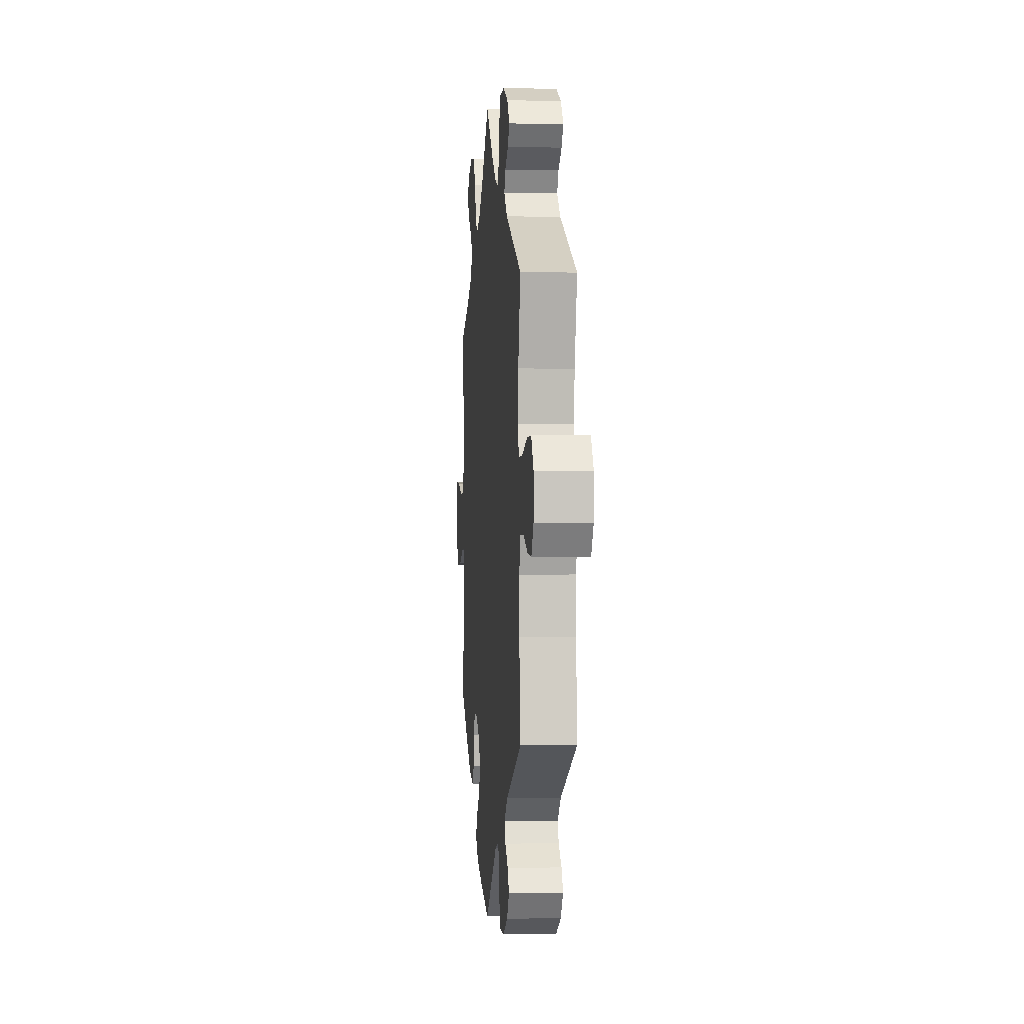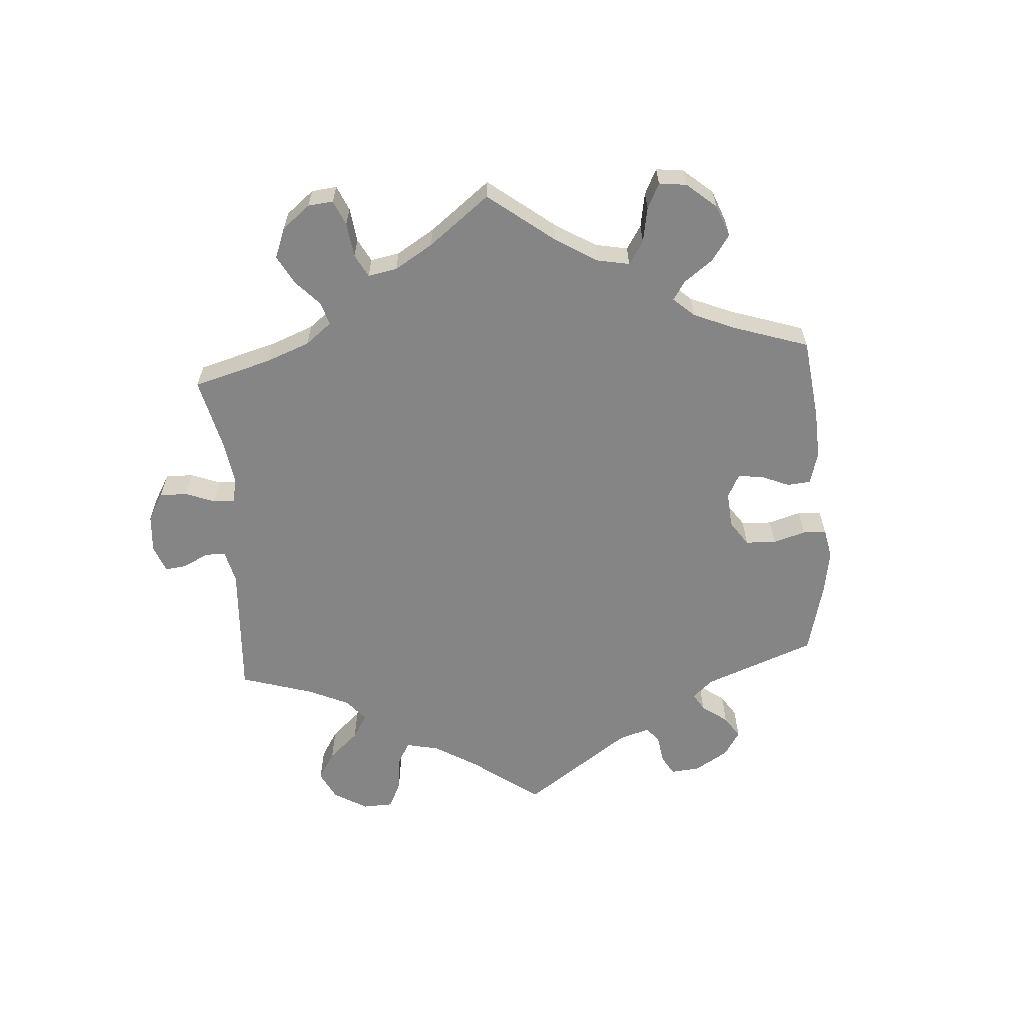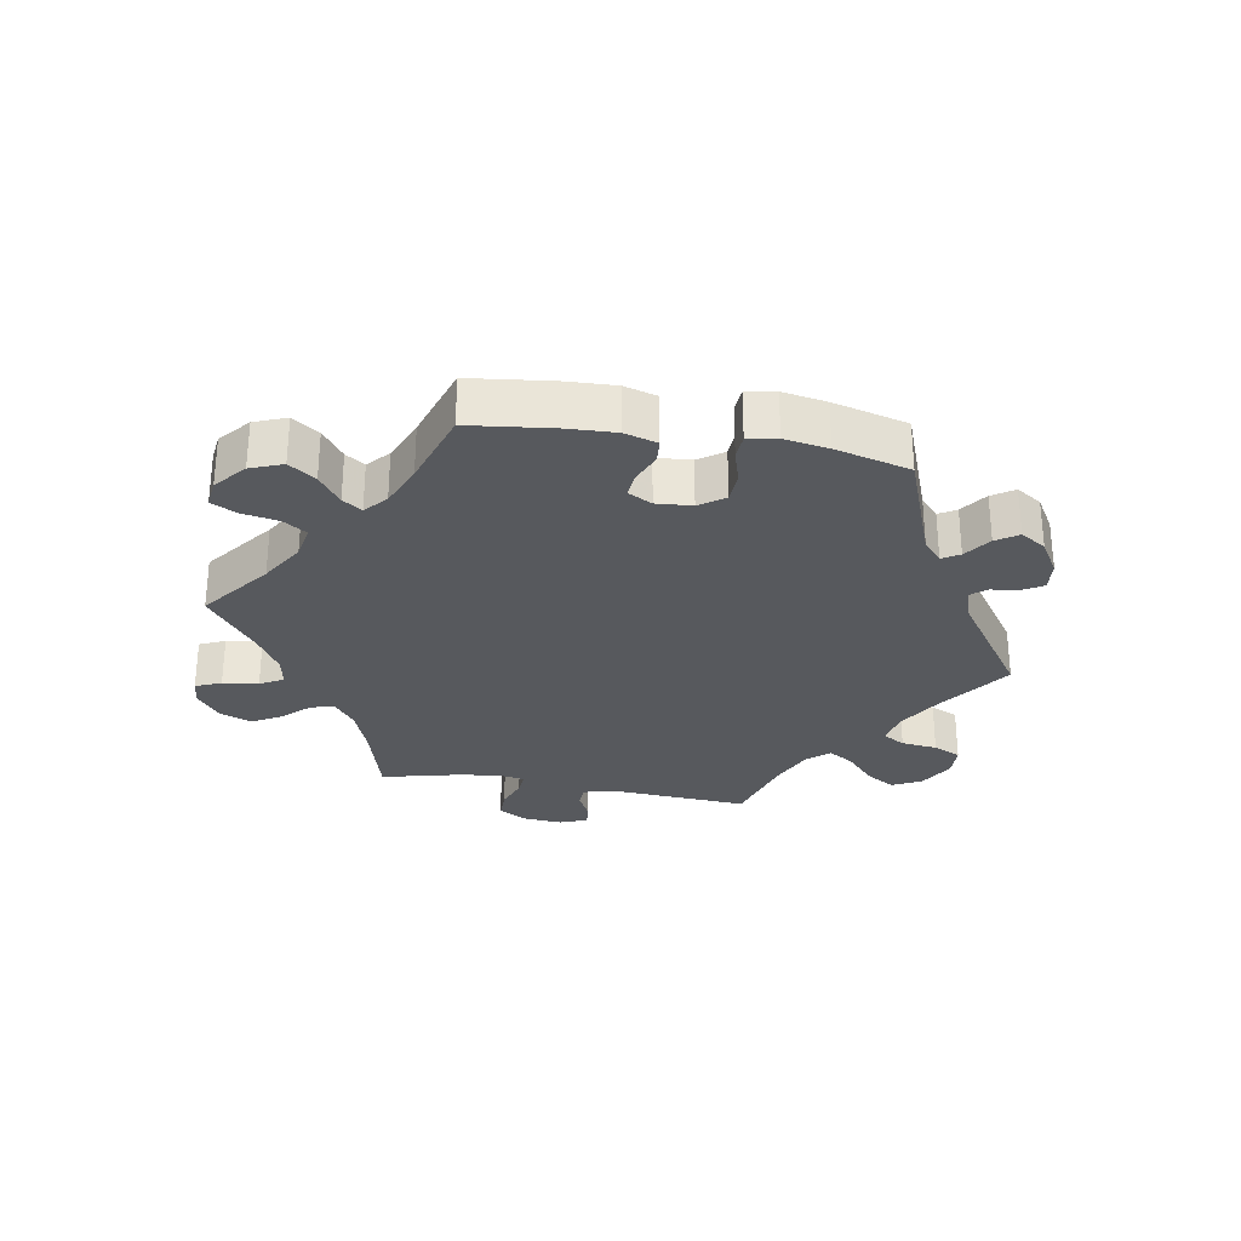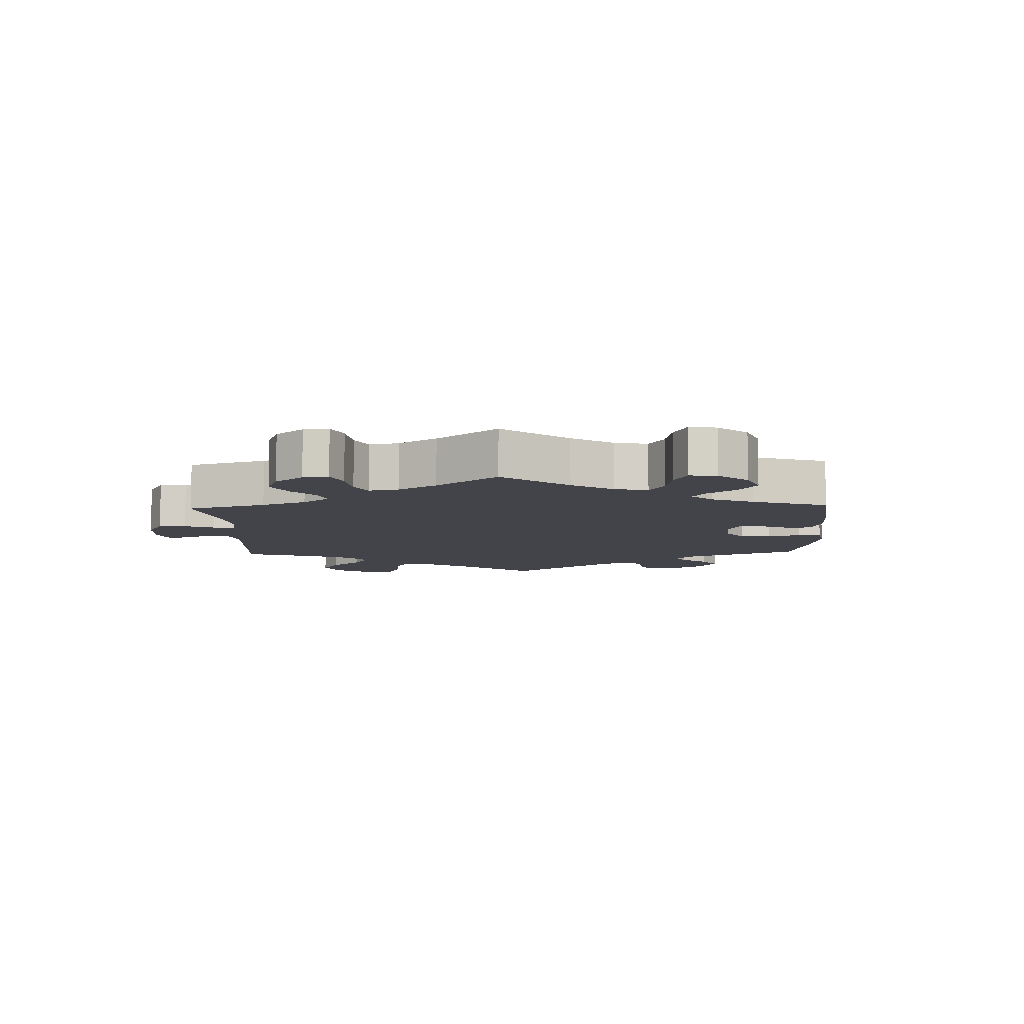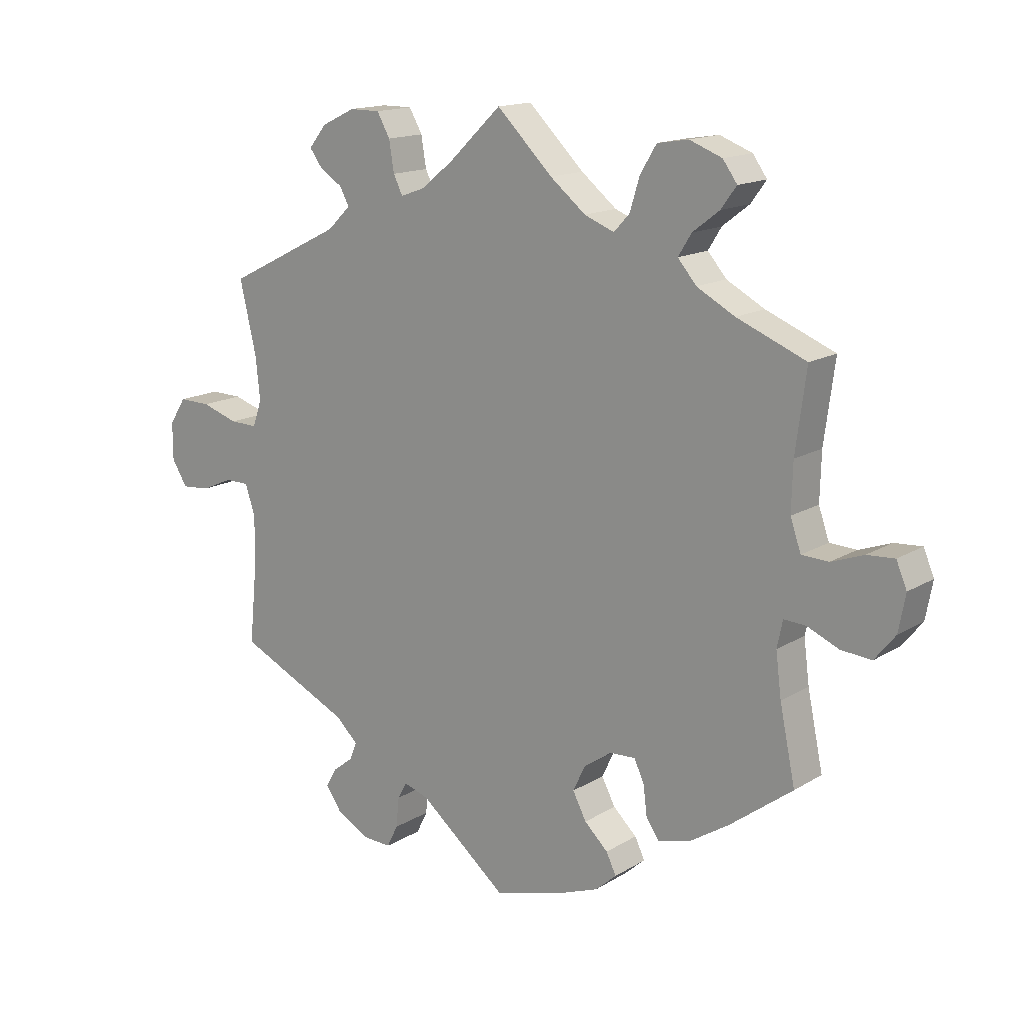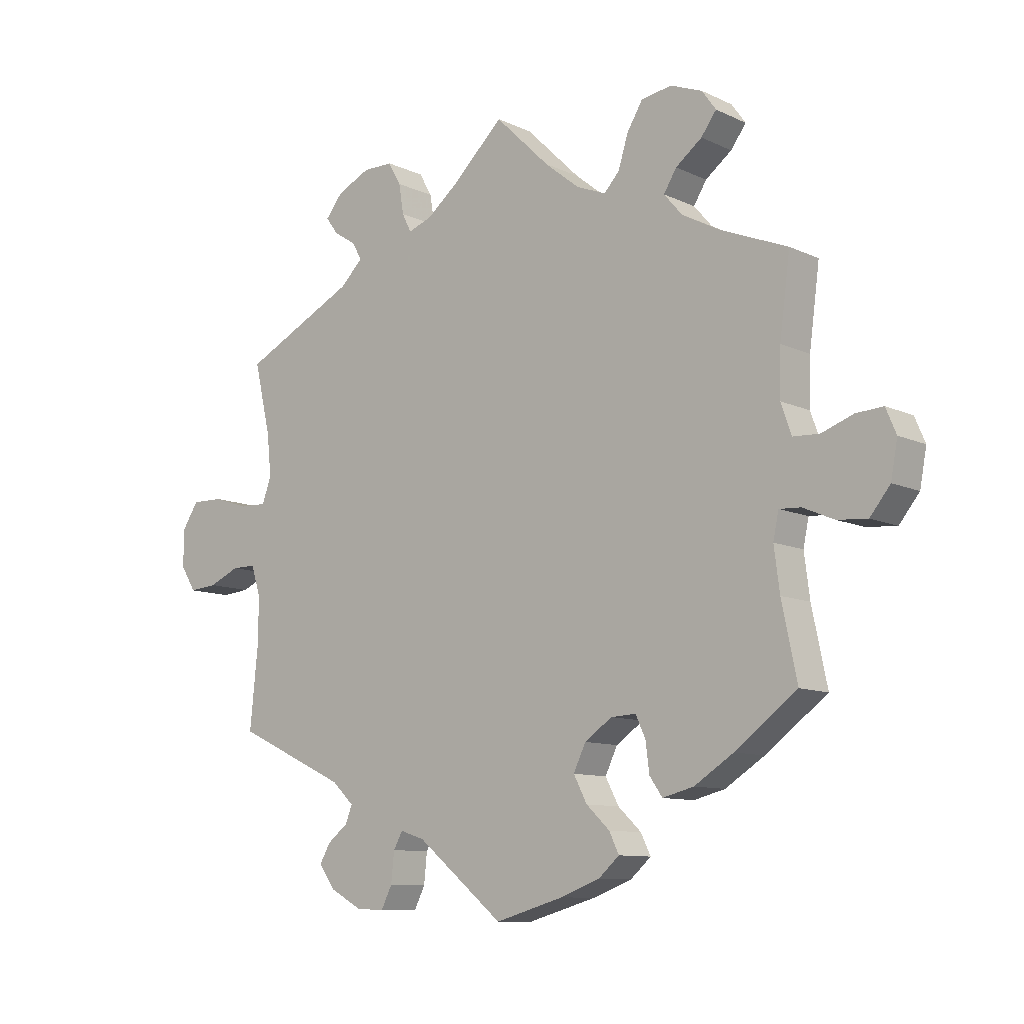
<metadata>
{"format":"obj","ext":"obj","renderer":"f3d","projection":"perspective","resolution":1024,"background":"white","views":[{"elev":-0.5,"azim":-95.2,"up":"+Z"},{"elev":-61.8,"azim":64.1,"up":"+Y"},{"elev":-29.4,"azim":140.0,"up":"+Y"},{"elev":-8.4,"azim":62.1,"up":"+Y"},{"elev":15.3,"azim":38.4,"up":"+Z"},{"elev":-10.1,"azim":40.3,"up":"+Z"}]}
</metadata>
<code>
v 0.09 0.07 0.49
v 0.147 0.07 0.444
v 0.195 0.07 0.425
v 0.22 0.07 0.452
v 0.236 0.07 0.504
v 0.262 0.07 0.547
v 0.312 0.07 0.555
v 0.364 0.07 0.535
v 0.387 0.07 0.503
v 0.362 0.07 0.469
v 0.319 0.07 0.436
v 0.298 0.07 0.402
v 0.328 0.07 0.367
v 0.389 0.07 0.334
v 0.5 0.07 0.289
v 0.483 0.07 0.161
v 0.481 0.07 0.085
v 0.498 0.07 0.036
v 0.541 0.07 0.034
v 0.593 0.07 0.053
v 0.637 0.07 0.056
v 0.654 0.07 0.016
v 0.643 0.07 -0.043
v 0.61 0.07 -0.084
v 0.561 0.07 -0.08
v 0.51 0.07 -0.058
v 0.475 0.07 -0.056
v 0.466 0.07 -0.099
v 0.475 0.07 -0.169
v 0.5 0.07 -0.289
v 0.399 0.07 -0.365
v 0.335 0.07 -0.406
v 0.284 0.07 -0.419
v 0.263 0.07 -0.389
v 0.257 0.07 -0.341
v 0.241 0.07 -0.306
v 0.2 0.07 -0.308
v 0.155 0.07 -0.339
v 0.135 0.07 -0.381
v 0.157 0.07 -0.423
v 0.195 0.07 -0.459
v 0.211 0.07 -0.492
v 0.177 0.07 -0.522
v 0.113 0.07 -0.546
v 0 0.07 -0.578
v -0.142 0.07 -0.462
v -0.182 0.07 -0.449
v -0.197 0.07 -0.476
v -0.202 0.07 -0.525
v -0.22 0.07 -0.561
v -0.266 0.07 -0.559
v -0.319 0.07 -0.53
v -0.345 0.07 -0.493
v -0.328 0.07 -0.463
v -0.294 0.07 -0.436
v -0.283 0.07 -0.408
v -0.319 0.07 -0.374
v -0.501 0.07 -0.289
v -0.488 0.07 -0.158
v -0.487 0.07 -0.081
v -0.503 0.07 -0.032
v -0.542 0.07 -0.032
v -0.592 0.07 -0.054
v -0.638 0.07 -0.058
v -0.663 0.07 -0.018
v -0.663 0.07 0.042
v -0.636 0.07 0.084
v -0.585 0.07 0.083
v -0.526 0.07 0.064
v -0.482 0.07 0.063
v -0.467 0.07 0.105
v -0.474 0.07 0.173
v -0.501 0.07 0.289
v -0.315 0.07 0.382
v -0.278 0.07 0.418
v -0.293 0.07 0.446
v -0.33 0.07 0.47
v -0.35 0.07 0.497
v -0.322 0.07 0.532
v -0.268 0.07 0.558
v -0.219 0.07 0.558
v -0.198 0.07 0.521
v -0.19 0.07 0.472
v -0.175 0.07 0.442
v -0.136 0.07 0.456
v -0.084 0.07 0.498
v 0 0.07 0.578
v 0.09 0 0.49
v 0.147 0 0.444
v 0.195 0 0.425
v 0.22 0 0.452
v 0.236 0 0.504
v 0.262 0 0.547
v 0.312 0 0.555
v 0.364 0 0.535
v 0.387 0 0.503
v 0.362 0 0.469
v 0.319 0 0.436
v 0.298 0 0.402
v 0.328 0 0.367
v 0.389 0 0.334
v 0.5 0 0.289
v 0.483 0 0.161
v 0.481 0 0.085
v 0.498 0 0.036
v 0.541 0 0.034
v 0.593 0 0.053
v 0.637 0 0.056
v 0.654 0 0.016
v 0.643 0 -0.043
v 0.61 0 -0.084
v 0.561 0 -0.08
v 0.51 0 -0.058
v 0.475 0 -0.056
v 0.466 0 -0.099
v 0.475 0 -0.169
v 0.5 0 -0.289
v 0.399 0 -0.365
v 0.335 0 -0.406
v 0.284 0 -0.419
v 0.263 0 -0.389
v 0.257 0 -0.341
v 0.241 0 -0.306
v 0.2 0 -0.308
v 0.155 0 -0.339
v 0.135 0 -0.381
v 0.157 0 -0.423
v 0.195 0 -0.459
v 0.211 0 -0.492
v 0.177 0 -0.522
v 0.113 0 -0.546
v 0 0 -0.578
v -0.142 0 -0.462
v -0.182 0 -0.449
v -0.197 0 -0.476
v -0.202 0 -0.525
v -0.22 0 -0.561
v -0.266 0 -0.559
v -0.319 0 -0.53
v -0.345 0 -0.493
v -0.328 0 -0.463
v -0.294 0 -0.436
v -0.283 0 -0.408
v -0.319 0 -0.374
v -0.501 0 -0.289
v -0.488 0 -0.158
v -0.487 0 -0.081
v -0.503 0 -0.032
v -0.542 0 -0.032
v -0.592 0 -0.054
v -0.638 0 -0.058
v -0.663 0 -0.018
v -0.663 0 0.042
v -0.636 0 0.084
v -0.585 0 0.083
v -0.526 0 0.064
v -0.482 0 0.063
v -0.467 0 0.105
v -0.474 0 0.173
v -0.501 0 0.289
v -0.315 0 0.382
v -0.278 0 0.418
v -0.293 0 0.446
v -0.33 0 0.47
v -0.35 0 0.497
v -0.322 0 0.532
v -0.268 0 0.558
v -0.219 0 0.558
v -0.198 0 0.521
v -0.19 0 0.472
v -0.175 0 0.442
v -0.136 0 0.456
v -0.084 0 0.498
v 0 0 0.578
f 86 87 1
f 85 86 1 2
f 84 85 2 3
f 80 81 82 83
f 80 83 84
f 79 80 84
f 76 77 78 79
f 75 76 79 84
f 74 75 84 3
f 72 73 74 3
f 66 67 68 69
f 66 69 70
f 65 66 70
f 62 63 64 65
f 61 62 65 70
f 60 61 70 71
f 57 58 59
f 56 57 59 60
f 52 53 54 55
f 52 55 56
f 51 52 56
f 48 49 50 51
f 47 48 51 56
f 46 47 56 60
f 40 41 42 43
f 39 40 43 44
f 32 33 34 35
f 32 35 36
f 29 30 31 32
f 28 29 32 36
f 27 28 36 37
f 23 24 25 26
f 23 26 27
f 22 23 27
f 19 20 21 22
f 18 19 22 27
f 17 18 27 37
f 14 15 16
f 13 14 16 17
f 12 13 17 37
f 8 9 10 11
f 8 11 12
f 7 8 12
f 4 5 6 7
f 4 7 12 37
f 71 72 3
f 60 71 3
f 46 60 3
f 39 44 45 46
f 38 39 46 3
f 3 4 37 38
f 88 174 173
f 89 88 173 172
f 90 89 172 171
f 170 169 168 167
f 171 170 167
f 171 167 166
f 166 165 164 163
f 171 166 163 162
f 90 171 162 161
f 90 161 160 159
f 156 155 154 153
f 157 156 153
f 157 153 152
f 152 151 150 149
f 157 152 149 148
f 158 157 148 147
f 146 145 144
f 147 146 144 143
f 142 141 140 139
f 143 142 139
f 143 139 138
f 138 137 136 135
f 143 138 135 134
f 147 143 134 133
f 130 129 128 127
f 131 130 127 126
f 122 121 120 119
f 123 122 119
f 119 118 117 116
f 123 119 116 115
f 124 123 115 114
f 113 112 111 110
f 114 113 110
f 114 110 109
f 109 108 107 106
f 114 109 106 105
f 124 114 105 104
f 103 102 101
f 104 103 101 100
f 124 104 100 99
f 98 97 96 95
f 99 98 95
f 99 95 94
f 94 93 92 91
f 124 99 94 91
f 90 159 158
f 90 158 147
f 90 147 133
f 133 132 131 126
f 90 133 126 125
f 125 124 91 90
f 1 88 89 2
f 2 89 90 3
f 3 90 91 4
f 4 91 92 5
f 5 92 93 6
f 6 93 94 7
f 7 94 95 8
f 8 95 96 9
f 9 96 97 10
f 10 97 98 11
f 11 98 99 12
f 12 99 100 13
f 13 100 101 14
f 14 101 102 15
f 15 102 103 16
f 16 103 104 17
f 17 104 105 18
f 18 105 106 19
f 19 106 107 20
f 20 107 108 21
f 21 108 109 22
f 22 109 110 23
f 23 110 111 24
f 24 111 112 25
f 25 112 113 26
f 26 113 114 27
f 27 114 115 28
f 28 115 116 29
f 29 116 117 30
f 30 117 118 31
f 31 118 119 32
f 32 119 120 33
f 33 120 121 34
f 34 121 122 35
f 35 122 123 36
f 36 123 124 37
f 37 124 125 38
f 38 125 126 39
f 39 126 127 40
f 40 127 128 41
f 41 128 129 42
f 42 129 130 43
f 43 130 131 44
f 44 131 132 45
f 45 132 133 46
f 46 133 134 47
f 47 134 135 48
f 48 135 136 49
f 49 136 137 50
f 50 137 138 51
f 51 138 139 52
f 52 139 140 53
f 53 140 141 54
f 54 141 142 55
f 55 142 143 56
f 56 143 144 57
f 57 144 145 58
f 58 145 146 59
f 59 146 147 60
f 60 147 148 61
f 61 148 149 62
f 62 149 150 63
f 63 150 151 64
f 64 151 152 65
f 65 152 153 66
f 66 153 154 67
f 67 154 155 68
f 68 155 156 69
f 69 156 157 70
f 70 157 158 71
f 71 158 159 72
f 72 159 160 73
f 73 160 161 74
f 74 161 162 75
f 75 162 163 76
f 76 163 164 77
f 77 164 165 78
f 78 165 166 79
f 79 166 167 80
f 80 167 168 81
f 81 168 169 82
f 82 169 170 83
f 83 170 171 84
f 84 171 172 85
f 85 172 173 86
f 86 173 174 87
f 87 174 88 1

</code>
